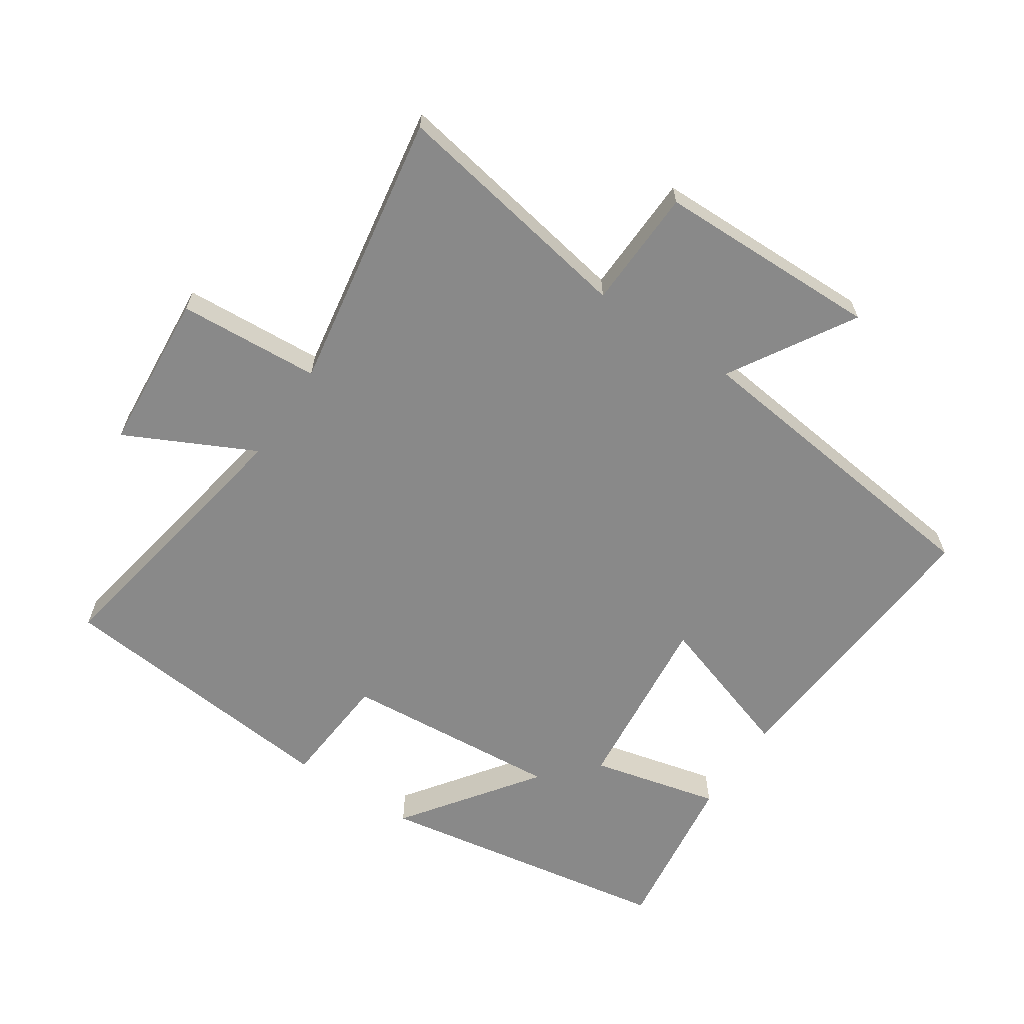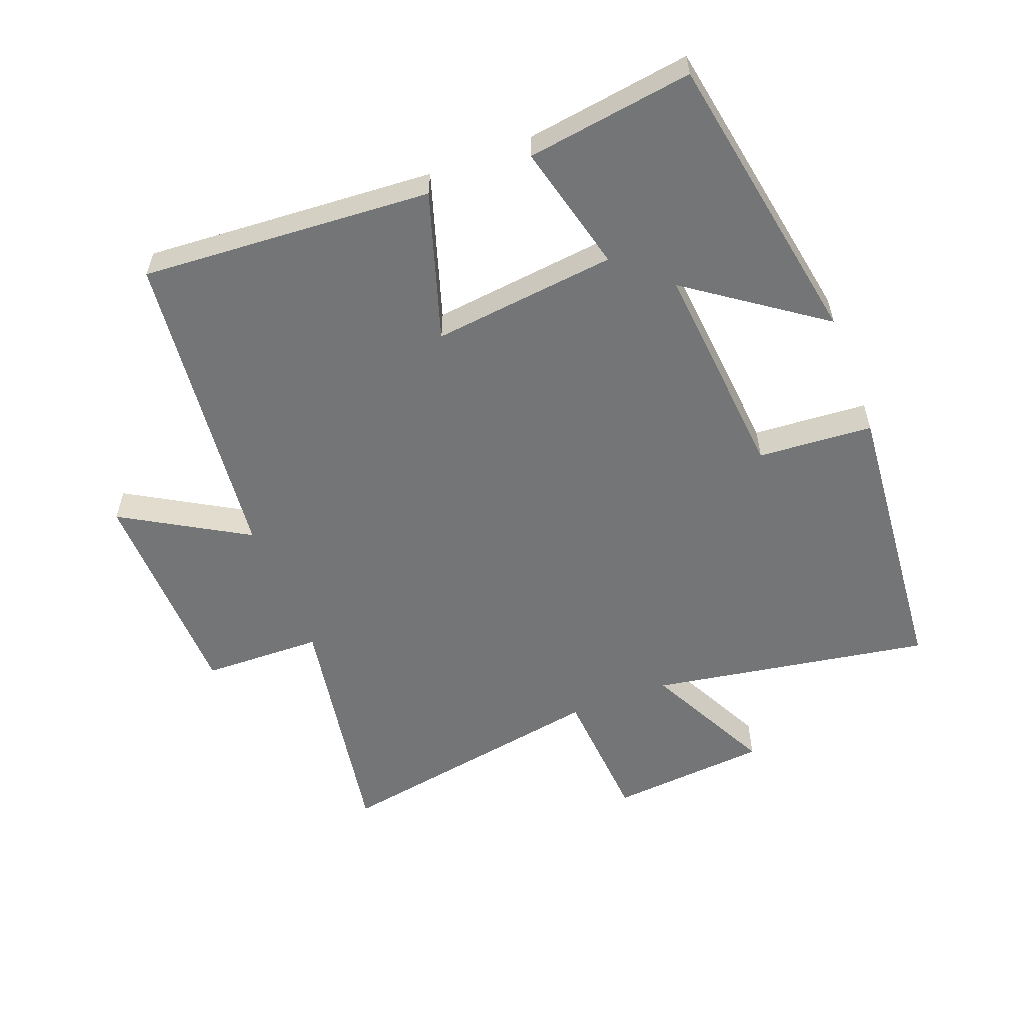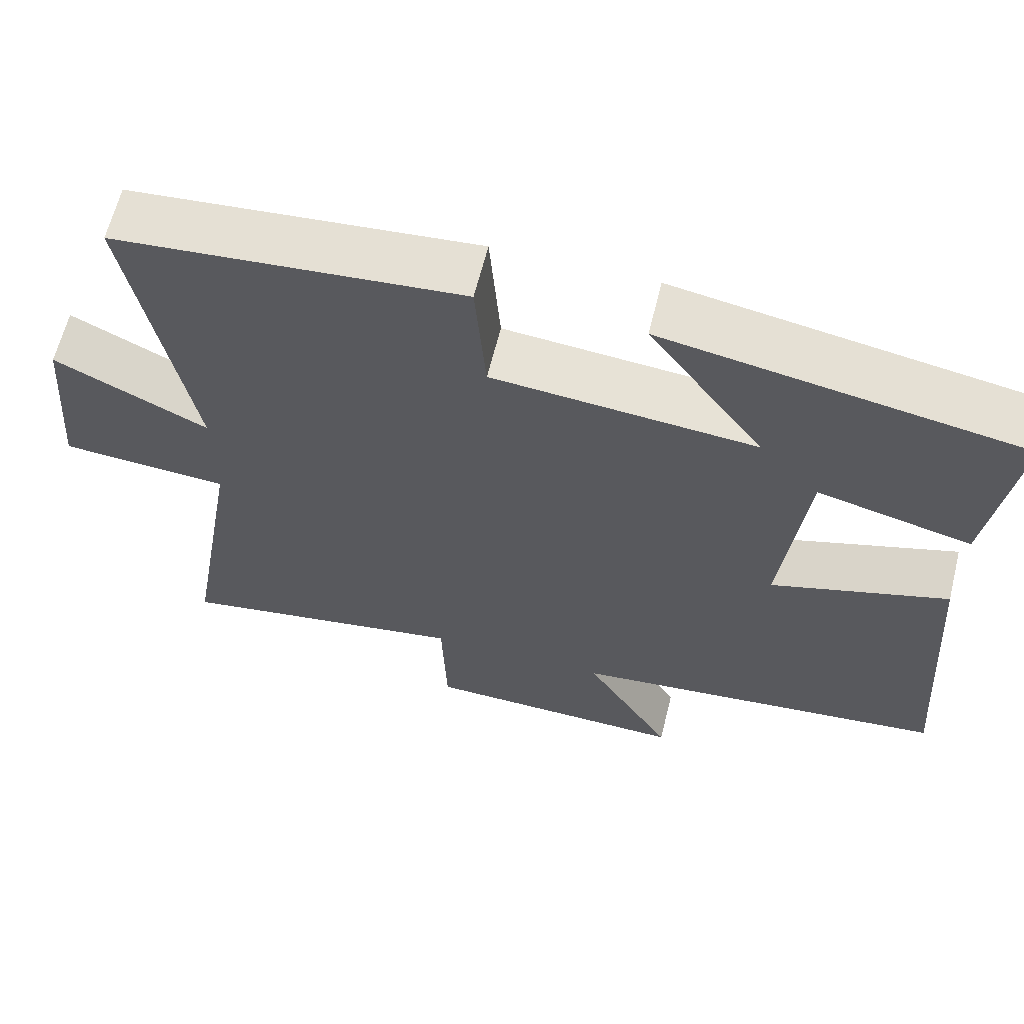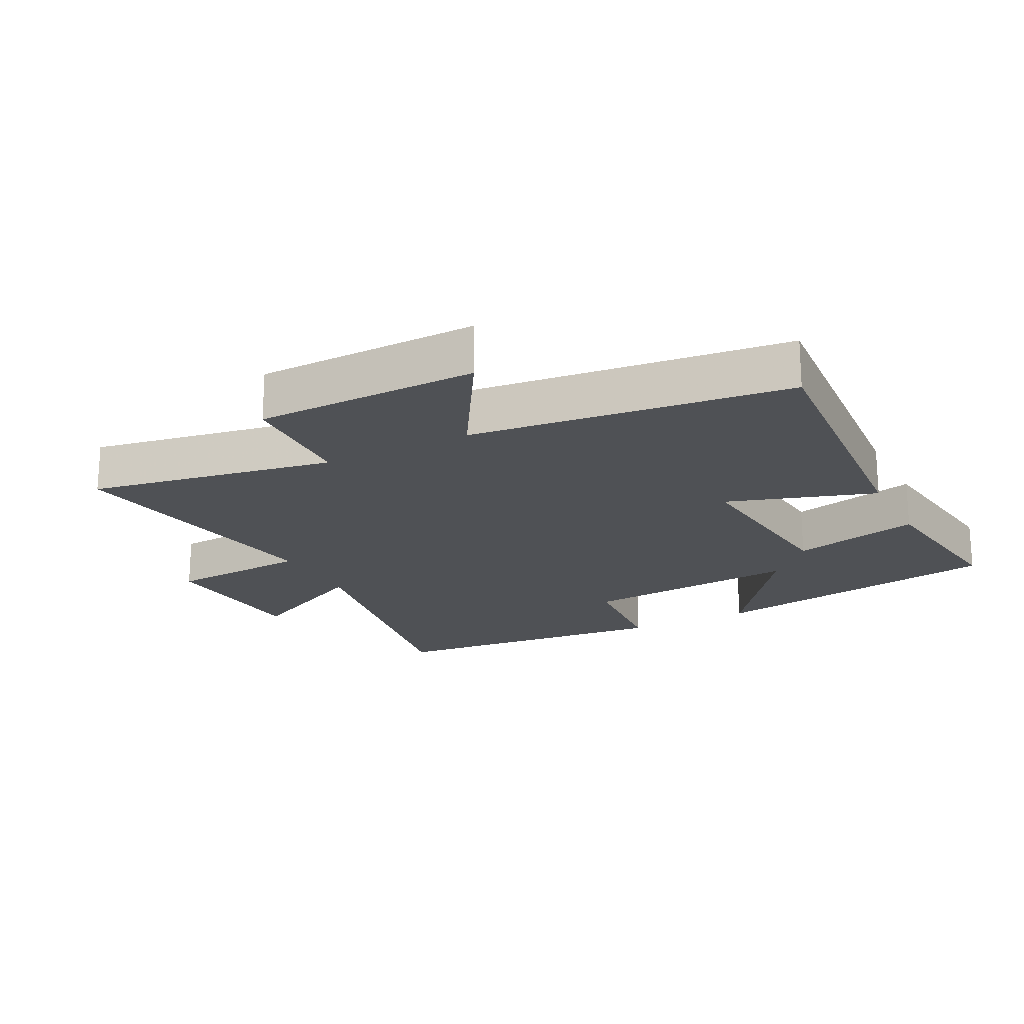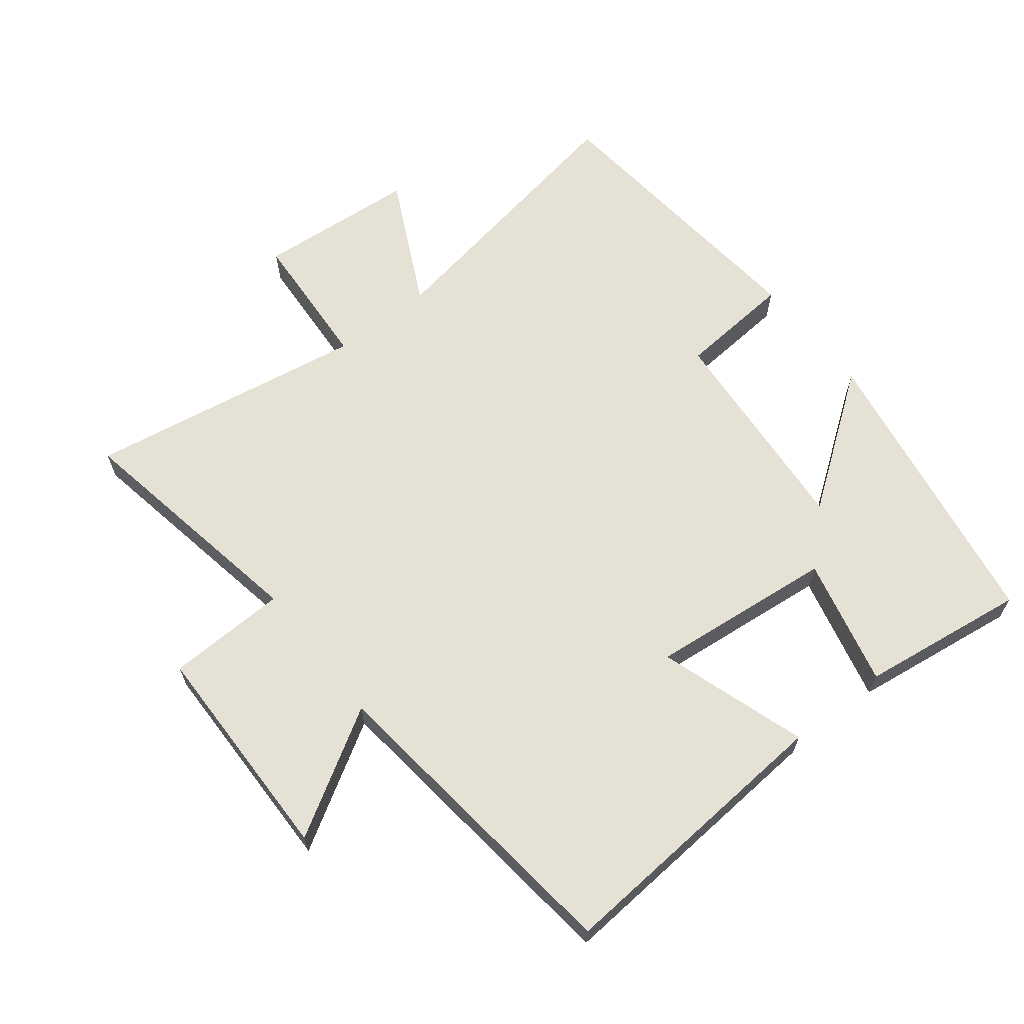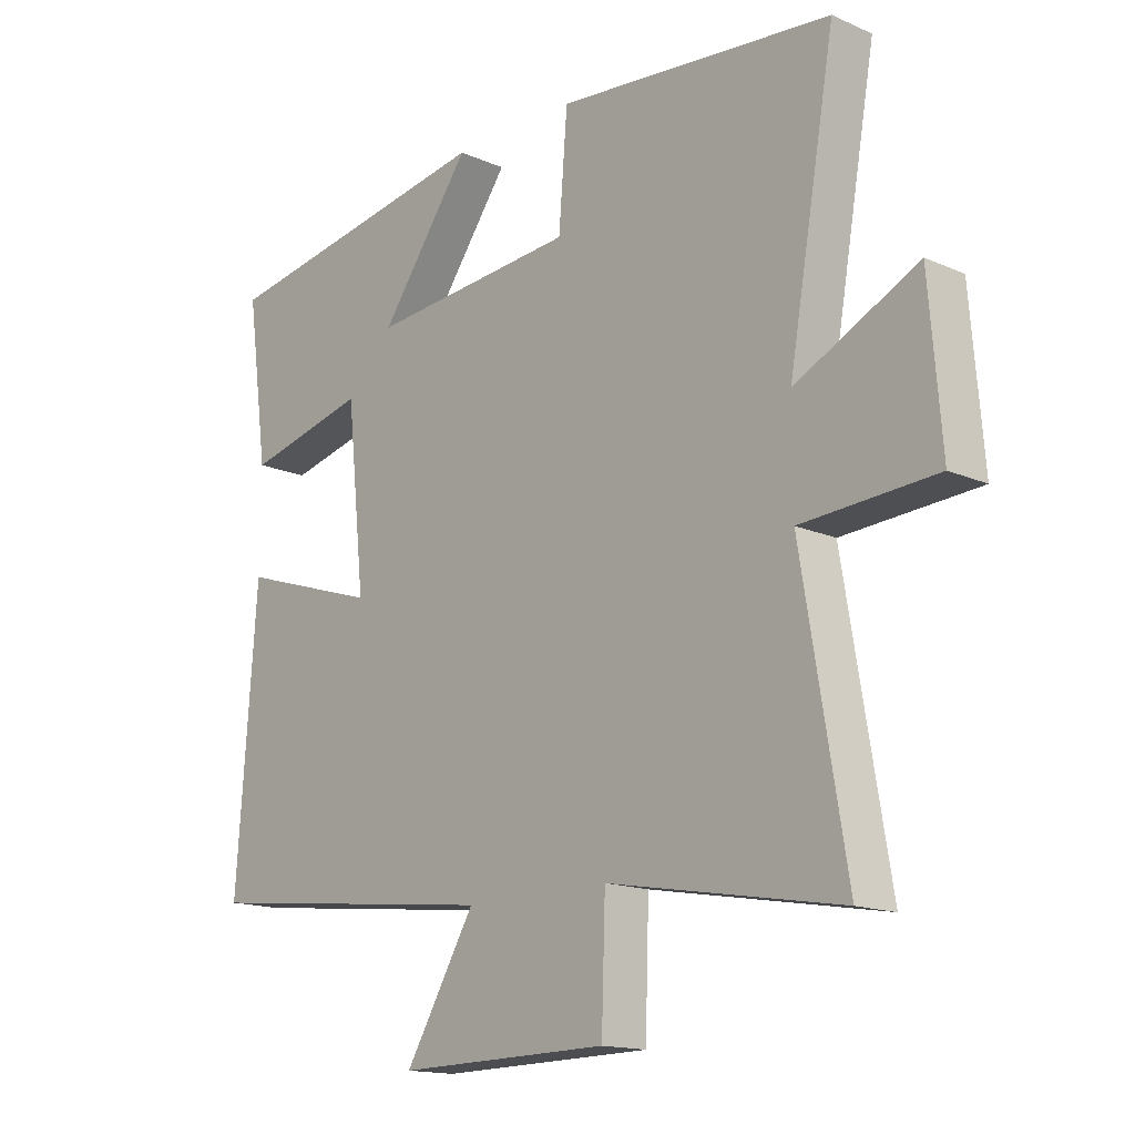
<metadata>
{"format":"obj","ext":"obj","renderer":"f3d","projection":"perspective","resolution":1024,"background":"white","views":[{"elev":-63.2,"azim":146.2,"up":"+Y"},{"elev":-56.4,"azim":-68.6,"up":"+Y"},{"elev":63.3,"azim":-166.1,"up":"+Z"},{"elev":-20.0,"azim":-152.8,"up":"+Y"},{"elev":64.4,"azim":-128.2,"up":"+Y"},{"elev":-15.4,"azim":47.3,"up":"+Z"}]}
</metadata>
<code>
v -0.533 0.07 -0.444
v -0.5 0.07 0.004
v -0.272 0.07 -0.07
v -0.302 0.07 0.214
v -0.5 0.07 0.166
v -0.535 0.07 0.422
v -0.076 0.07 0.5
v -0.224 0.07 0.295
v 0.114 0.07 0.323
v 0.128 0.07 0.5
v 0.576 0.07 0.457
v 0.5 0.07 0.025
v 0.698 0.07 0.123
v 0.718 0.07 -0.123
v 0.5 0.07 -0.137
v 0.572 0.07 -0.567
v 0.193 0.07 -0.5
v 0.187 0.07 -0.685
v -0.157 0.07 -0.691
v -0.043 0.07 -0.5
v -0.533 0 -0.444
v -0.5 0 0.004
v -0.272 0 -0.07
v -0.302 0 0.214
v -0.5 0 0.166
v -0.535 0 0.422
v -0.076 0 0.5
v -0.224 0 0.295
v 0.114 0 0.323
v 0.128 0 0.5
v 0.576 0 0.457
v 0.5 0 0.025
v 0.698 0 0.123
v 0.718 0 -0.123
v 0.5 0 -0.137
v 0.572 0 -0.567
v 0.193 0 -0.5
v 0.187 0 -0.685
v -0.157 0 -0.691
v -0.043 0 -0.5
f 17 18 19 20
f 1 2 3
f 20 1 3
f 17 20 3
f 17 3 4
f 16 17 4
f 15 16 4
f 12 13 14 15
f 12 15 4
f 9 10 11 12
f 8 9 12 4
f 6 7 8
f 5 6 8
f 4 5 8
f 40 39 38 37
f 23 22 21
f 23 21 40
f 23 40 37
f 24 23 37
f 24 37 36
f 24 36 35
f 35 34 33 32
f 24 35 32
f 32 31 30 29
f 24 32 29 28
f 28 27 26
f 28 26 25
f 28 25 24
f 1 21 22 2
f 2 22 23 3
f 3 23 24 4
f 4 24 25 5
f 5 25 26 6
f 6 26 27 7
f 7 27 28 8
f 8 28 29 9
f 9 29 30 10
f 10 30 31 11
f 11 31 32 12
f 12 32 33 13
f 13 33 34 14
f 14 34 35 15
f 15 35 36 16
f 16 36 37 17
f 17 37 38 18
f 18 38 39 19
f 19 39 40 20
f 20 40 21 1

</code>
